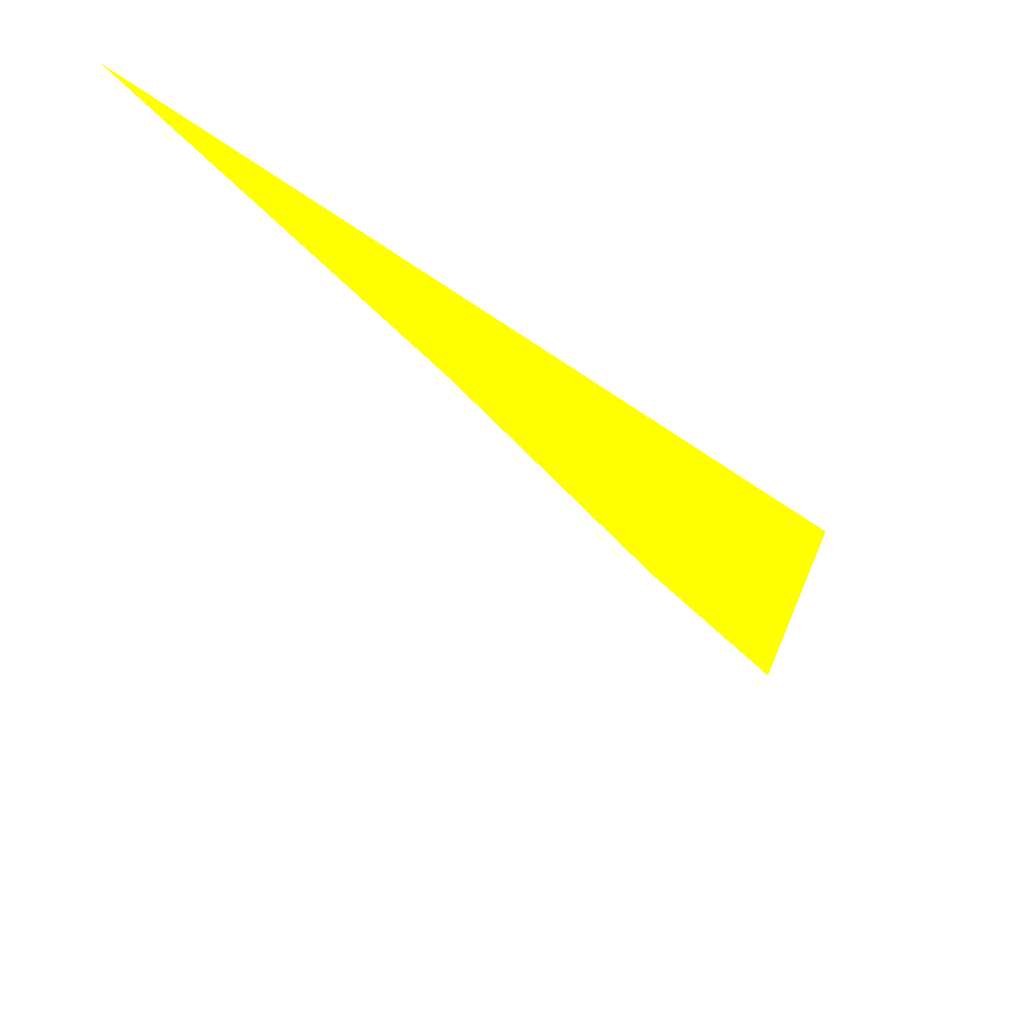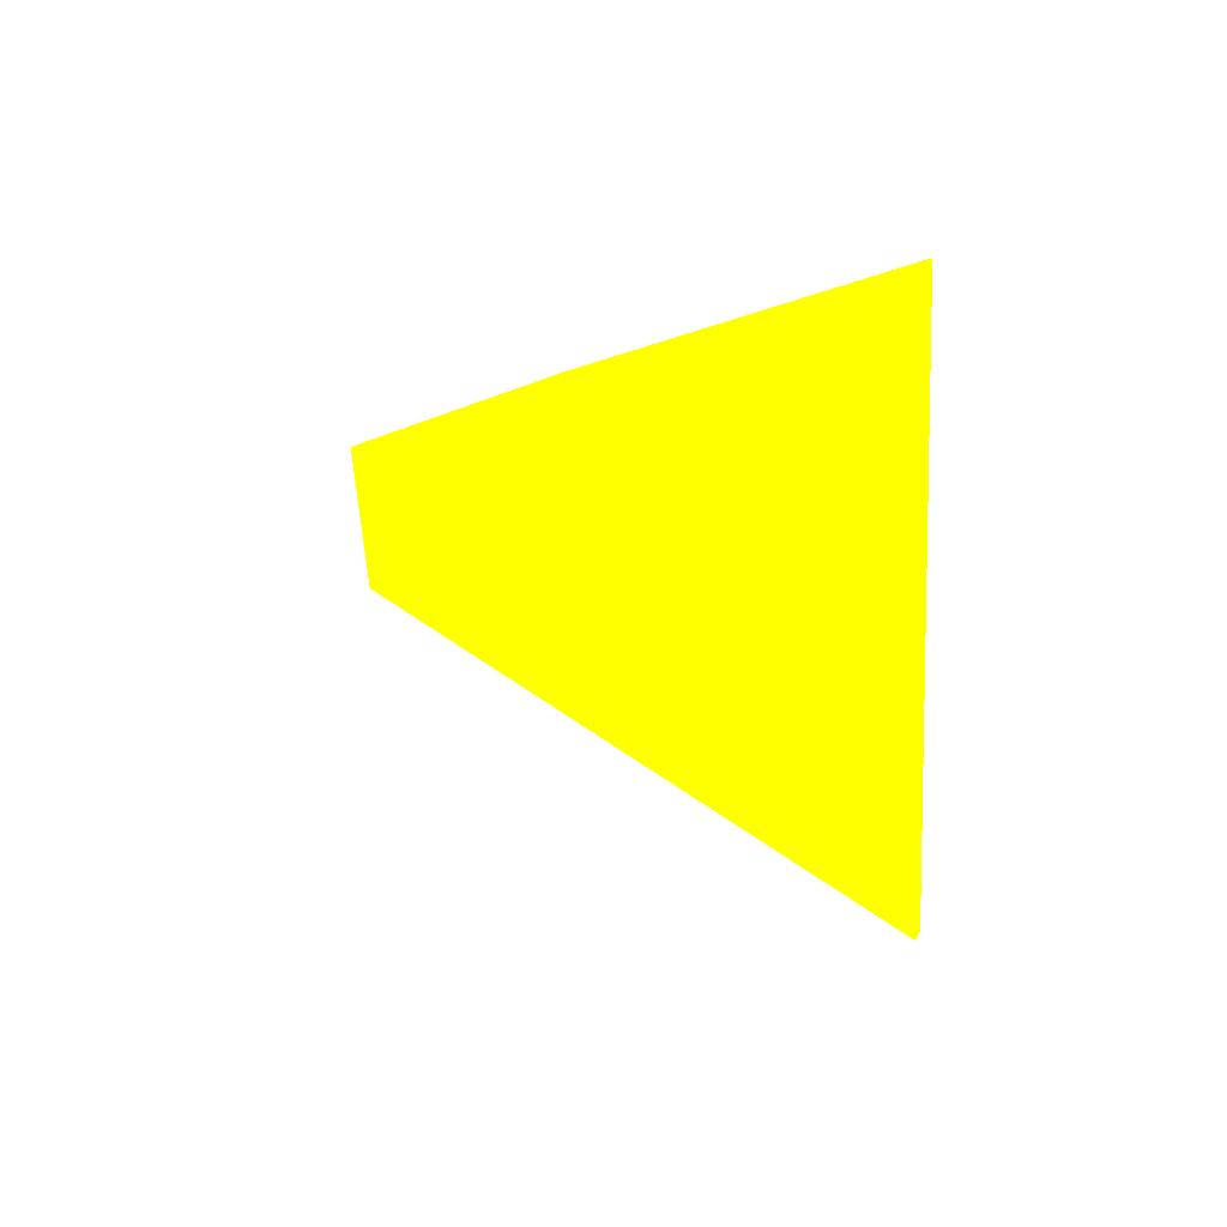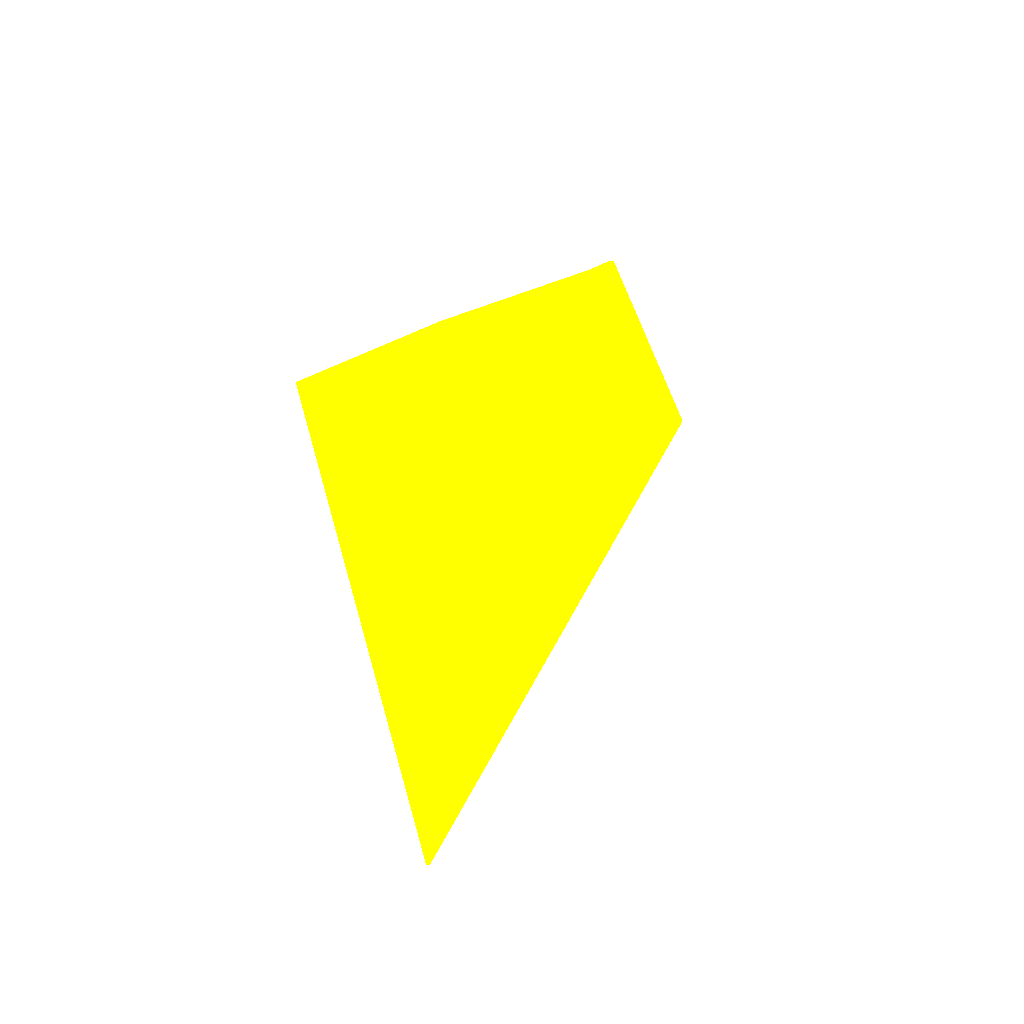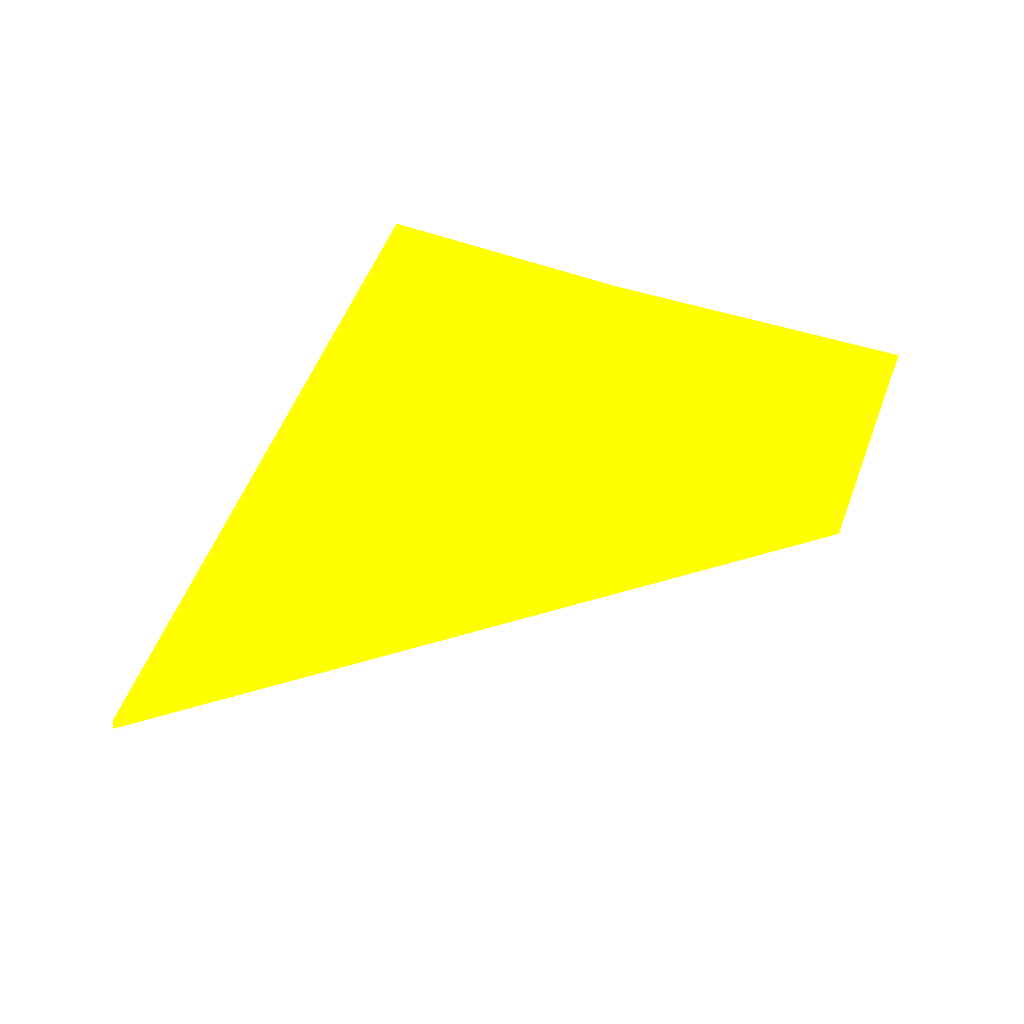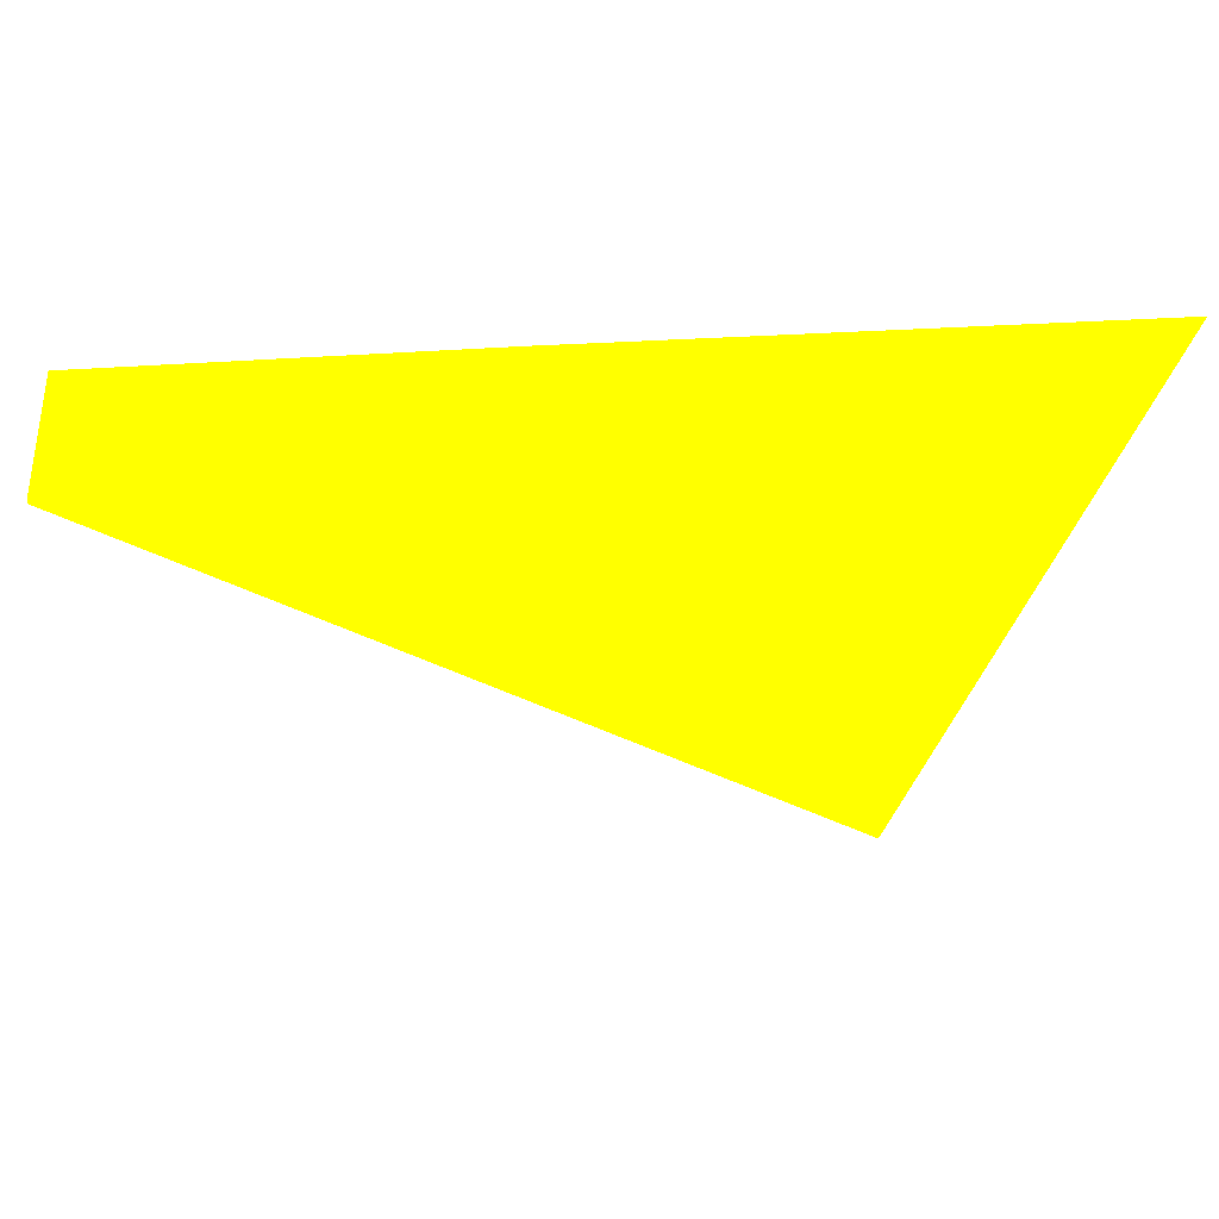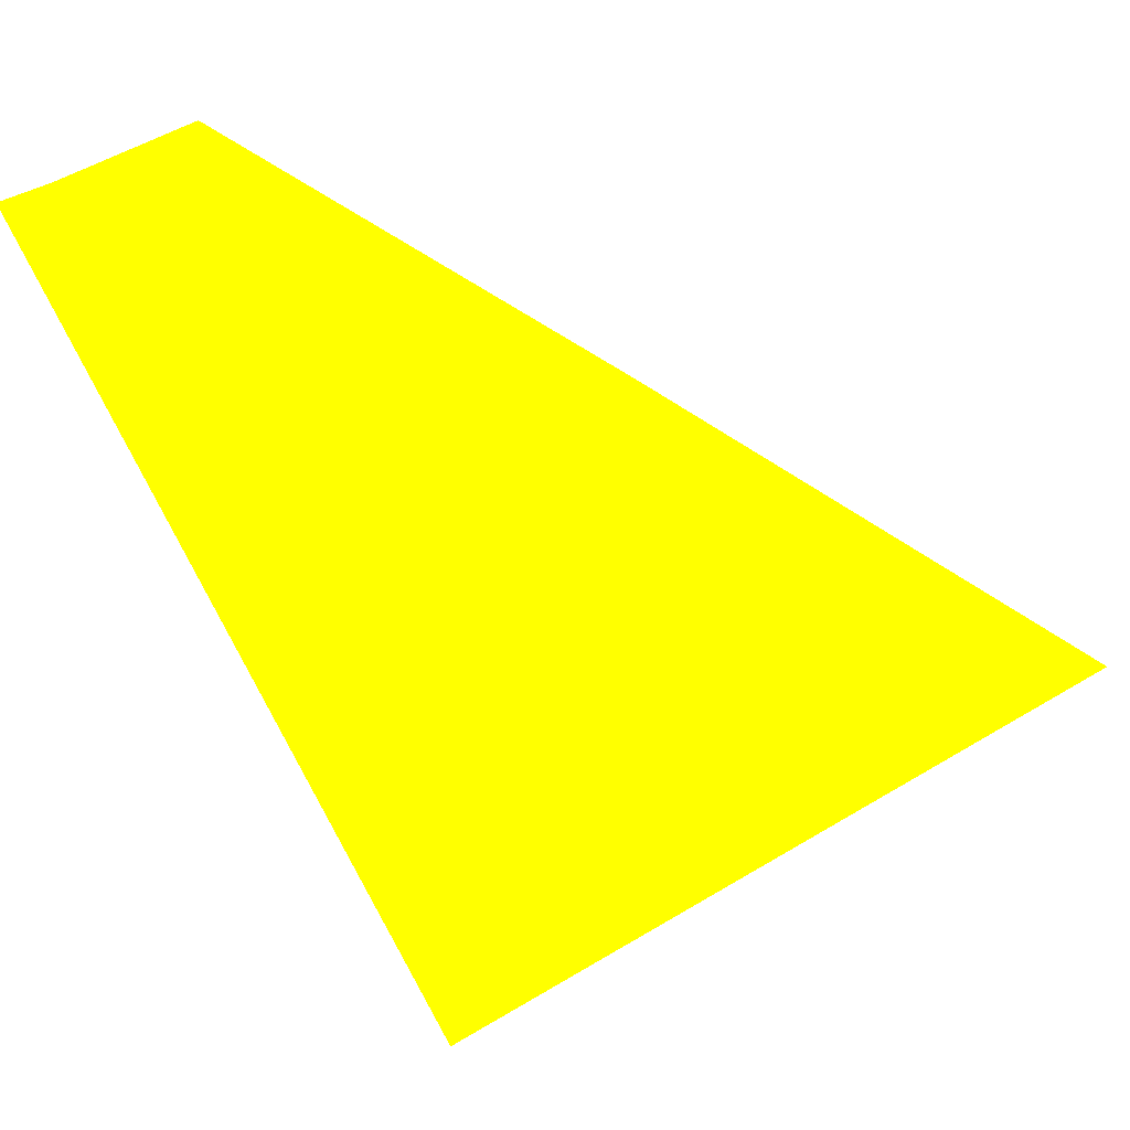
<metadata>
{"format":"obj","ext":"obj","renderer":"f3d","projection":"perspective","resolution":1024,"background":"white","views":[{"elev":-32.4,"azim":-115.0,"up":"+Z"},{"elev":73.4,"azim":-165.4,"up":"+Y"},{"elev":-67.2,"azim":46.8,"up":"+Y"},{"elev":13.0,"azim":9.1,"up":"+Z"},{"elev":-0.9,"azim":150.2,"up":"+Z"},{"elev":-67.1,"azim":92.7,"up":"+Z"}]}
</metadata>
<code>
o geometry_0
v 6.125e+05 5.855e+06 659.1 1 1 0
v 6.125e+05 5.855e+06 659.1 1 1 0
v 6.125e+05 5.855e+06 664 1 1 0
v 6.125e+05 5.855e+06 664 1 1 0
v 6.125e+05 5.855e+06 662.7 1 1 0
v 6.125e+05 5.855e+06 662.8 1 1 0
v 6.125e+05 5.855e+06 664 1 1 0
v 6.125e+05 5.855e+06 664 1 1 0
v 6.125e+05 5.855e+06 664 1 1 0
f 2 3 6
f 6 7 5
f 9 8 3
f 1 2 5
f 6 3 7
f 2 4 3
f 5 7 8
f 8 7 3
f 1 5 9
f 1 9 4
f 2 6 5
f 4 9 3
f 5 8 9
f 1 4 2

</code>
